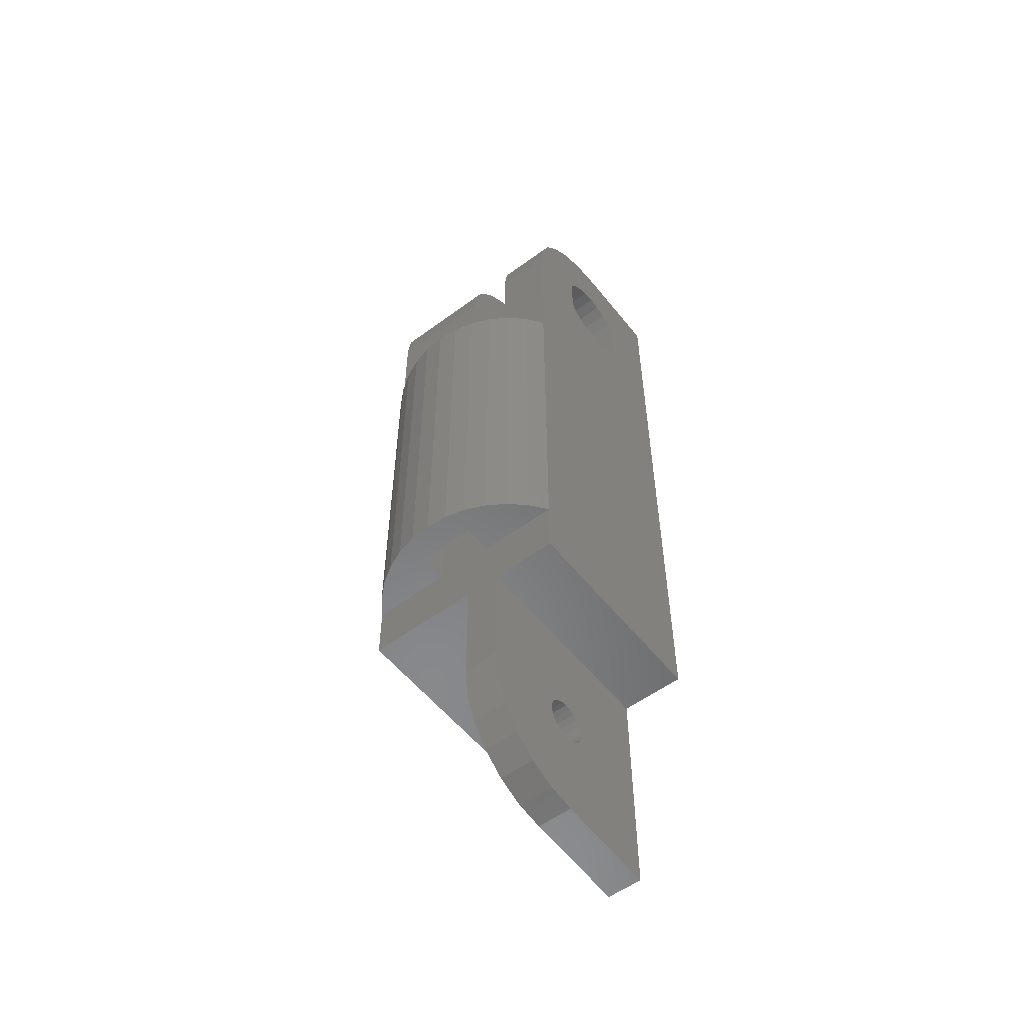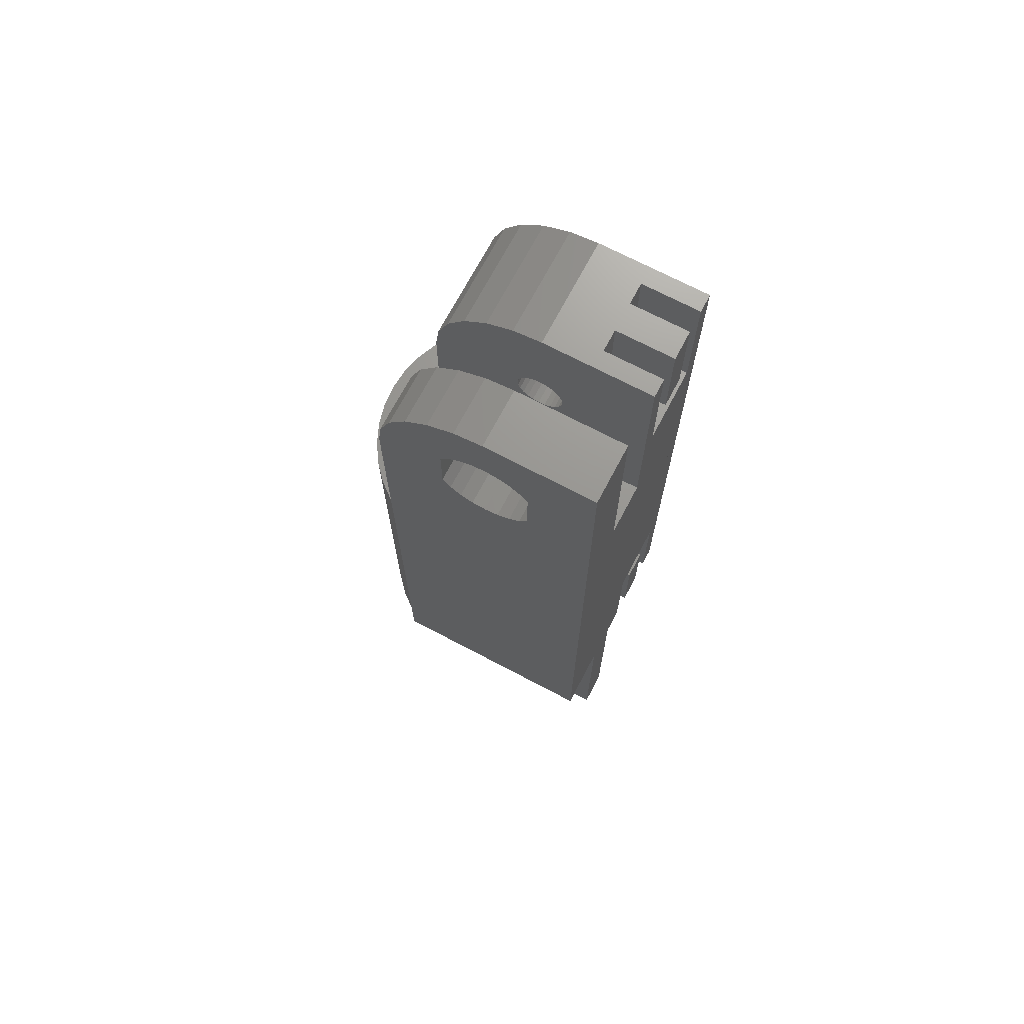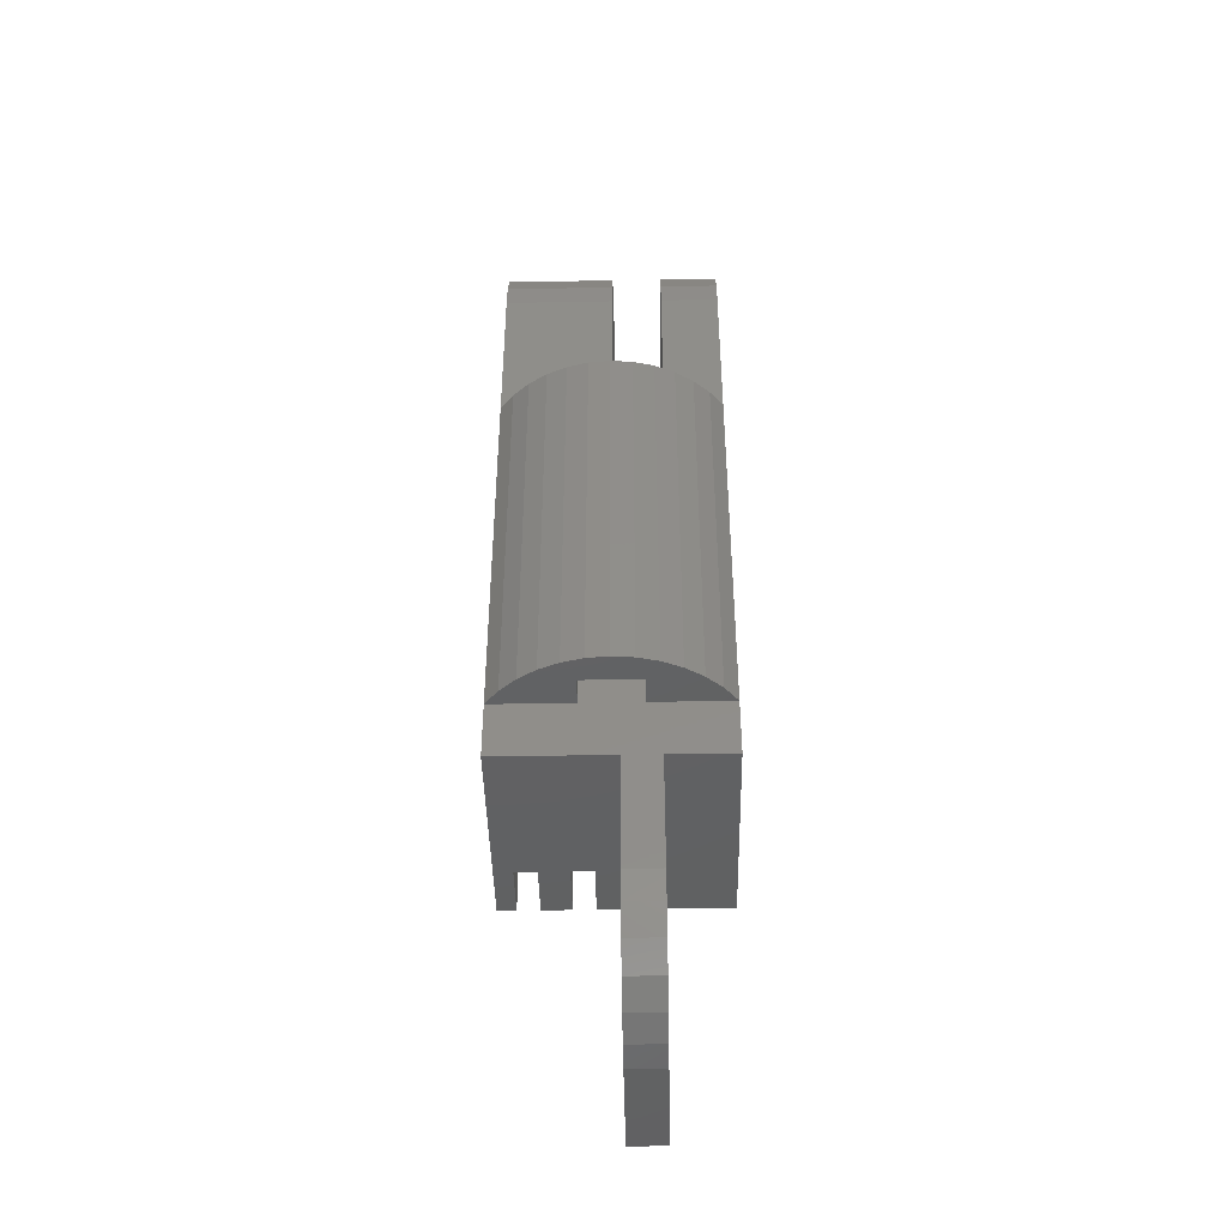
<metadata>
{"format":"stl","ext":"stl","renderer":"f3d","projection":"perspective","resolution":1024,"background":"white","views":[{"elev":-55.1,"azim":37.9,"up":"+Y"},{"elev":70.6,"azim":117.8,"up":"+Y"},{"elev":-43.8,"azim":1.2,"up":"+Y"}]}
</metadata>
<code>
# stl→obj: 350 verts, 716 faces
v 94.88 112 16.15
v 90.29 112 15
v 95.79 112 15
v 90.29 112 17
v 93.78 112 17.14
v 86.29 112 17
v 86.29 112 15
v 81.71 112 16.15
v 80.79 112 15
v 82.8 112 17.14
v 92.54 112 17.94
v 84.04 112 17.94
v 91.19 112 18.52
v 85.4 112 18.52
v 89.76 112 18.88
v 86.82 112 18.88
v 88.29 112 19
v 80.79 138.5 15
v 86.29 138.5 15
v 90.29 138.5 15
v 95.79 138.5 15
v 95.79 108 15
v 91.29 108 2.222e-12
v 95.79 108 2.217e-12
v 91.29 108 15
v 85.54 108 2.207e-12
v 83.54 108 4
v 83.54 108 2.203e-12
v 85.54 108 4
v 82.04 108 4
v 88.79 108 2.217e-12
v 87.04 108 4
v 87.04 108 2.207e-12
v 88.79 108 15
v 80.79 108 2.213e-12
v 82.04 108 2.203e-12
v 80.79 108 15
v 85.54 112.5 2
v 83.54 114.5 2
v 83.54 112.5 2
v 85.54 114.5 2
v 83.54 112.5 4
v 85.54 112.5 4
v 87.04 116.5 4
v 87.04 116.5 2.205e-12
v 82.04 116.5 4
v 82.04 116.5 2.188e-12
v 83.54 114.5 2.194e-12
v 85.54 114.5 2.199e-12
v 86.82 138.5 18.88
v 88.29 138.5 19
v 85.4 138.5 18.52
v 84.04 138.5 17.94
v 82.8 138.5 17.14
v 81.71 138.5 16.15
v 94.88 138.5 16.15
v 93.78 138.5 17.14
v 92.54 138.5 17.94
v 91.19 138.5 18.52
v 89.76 138.5 18.88
v 86.29 138.5 17
v 90.29 138.5 17
v 91.79 150 15
v 91.79 142 2.1e-12
v 91.79 142 15
v 91.79 148.5 7.962
v 91.79 148.4 7.55
v 91.79 148.7 8.343
v 91.79 148.9 8.666
v 91.79 149.3 8.91
v 91.79 149.7 9.058
v 91.79 150.1 9.099
v 91.79 152 14.74
v 91.79 150.5 9.032
v 91.79 150.9 8.86
v 91.79 151.2 8.595
v 91.79 151.5 8.256
v 91.79 151.6 7.866
v 91.79 151.6 7.45
v 91.79 149.2 6.14
v 91.79 157.5 2.1e-12
v 91.79 148.9 6.405
v 91.79 148.6 6.744
v 91.79 148.5 7.134
v 91.79 149.6 5.968
v 91.79 150 5.901
v 91.79 150.4 5.942
v 91.79 150.8 6.09
v 91.79 151.1 6.334
v 91.79 151.4 6.657
v 91.79 151.6 7.038
v 91.79 153.8 14
v 91.79 155.3 12.8
v 91.79 156.5 11.25
v 91.79 157.3 9.441
v 91.79 157.5 7.5
v 88.29 142 2.101e-12
v 88.29 148.9 6.405
v 88.29 142 15
v 88.29 149.2 6.14
v 88.29 157.5 2.101e-12
v 88.29 148.6 6.744
v 88.29 148.5 7.134
v 88.29 148.4 7.55
v 88.29 149.6 5.968
v 88.29 150 5.901
v 88.29 150.4 5.942
v 88.29 150.8 6.09
v 88.29 151.1 6.334
v 88.29 151.4 6.657
v 88.29 151.6 7.038
v 88.29 151.6 7.45
v 88.29 152 14.74
v 88.29 153.8 14
v 88.29 155.3 12.8
v 88.29 156.5 11.25
v 88.29 157.3 9.441
v 88.29 157.5 7.5
v 88.29 148.5 7.962
v 88.29 150 15
v 88.29 148.7 8.343
v 88.29 148.9 8.666
v 88.29 149.3 8.91
v 88.29 149.7 9.058
v 88.29 150.1 9.099
v 88.29 150.5 9.032
v 88.29 150.9 8.86
v 88.29 151.2 8.595
v 88.29 151.5 8.256
v 88.29 151.6 7.866
v 95.79 157.5 2.101e-12
v 95.79 148.3 4.469
v 95.79 147.6 5.025
v 95.79 147 5.75
v 95.79 146.7 6.594
v 95.79 146.5 7.5
v 95.79 151.8 4.469
v 95.79 152.5 5.025
v 95.79 153.1 5.75
v 95.79 153.4 6.594
v 95.79 153.5 7.5
v 95.79 153.8 14
v 95.79 155.3 12.8
v 95.79 156.5 11.25
v 95.79 157.3 9.441
v 95.79 157.5 7.5
v 95.79 147 9.25
v 95.79 150 15
v 95.79 146.7 8.406
v 95.79 147.6 9.975
v 95.79 148.3 10.53
v 95.79 151.8 10.53
v 95.79 152 14.74
v 95.79 152.5 9.975
v 95.79 153.1 9.25
v 95.79 153.4 8.406
v 80.79 146.7 8.406
v 80.79 146.5 7.5
v 80.79 147 9.25
v 80.79 150 15
v 80.79 147.6 9.975
v 80.79 148.3 10.53
v 80.79 151.8 10.53
v 80.79 152 14.74
v 80.79 152.5 9.975
v 80.79 153.8 14
v 80.79 153.1 9.25
v 80.79 153.4 8.406
v 80.79 153.5 7.5
v 80.79 157.5 2.101e-12
v 80.79 148.3 4.469
v 80.79 147.6 5.025
v 80.79 147 5.75
v 80.79 146.7 6.594
v 80.79 151.8 4.469
v 80.79 152.5 5.025
v 80.79 153.1 5.75
v 80.79 153.4 6.594
v 80.79 155.3 12.8
v 80.79 156.5 11.25
v 80.79 157.3 9.441
v 80.79 157.5 7.5
v 92.79 147 5.75
v 92.79 147.6 5.025
v 92.79 146.7 6.594
v 92.79 146.5 7.5
v 92.79 146.7 8.406
v 92.79 147 9.25
v 92.79 147.6 9.975
v 92.79 148.3 10.53
v 92.79 151.8 10.53
v 92.79 152.5 9.975
v 92.79 153.1 9.25
v 92.79 153.4 8.406
v 92.79 153.5 7.5
v 92.79 153.4 6.594
v 92.79 153.1 5.75
v 92.79 152.5 5.025
v 92.79 151.8 4.469
v 83.79 148.3 10.53
v 83.79 147.6 9.975
v 83.79 147 9.25
v 83.79 146.7 8.406
v 83.79 146.5 7.5
v 83.79 146.7 6.594
v 83.79 147 5.75
v 83.79 147.6 5.025
v 83.79 148.3 4.469
v 83.79 151.8 4.469
v 83.79 152.5 5.025
v 83.79 153.1 5.75
v 83.79 153.4 6.594
v 83.79 153.5 7.5
v 83.79 153.4 8.406
v 83.79 153.1 9.25
v 83.79 152.5 9.975
v 83.79 151.8 10.53
v 82.04 157.5 4
v 82.04 157.5 2.101e-12
v 83.54 157.5 4
v 85.54 157.5 4
v 87.04 157.5 4
v 87.04 157.5 2.101e-12
v 83.54 157.5 2.101e-12
v 85.54 157.5 2.101e-12
v 82.04 148.5 2.101e-12
v 87.04 148.5 4
v 87.04 148.5 2.101e-12
v 82.04 148.5 4
v 92.79 148.3 4.469
v 91.29 101.6 7.086
v 88.79 101.4 6.7
v 91.29 101.4 6.7
v 88.79 101.6 7.086
v 88.79 101.2 6.369
v 91.29 101.2 6.369
v 91.29 100.8 6.114
v 88.79 100.8 6.114
v 91.29 100.5 5.955
v 88.79 100.5 5.955
v 91.29 100 5.9
v 88.79 100 5.9
v 91.29 99.63 5.955
v 88.79 99.63 5.955
v 91.29 99.24 6.114
v 88.79 99.24 6.114
v 91.29 98.91 6.369
v 88.79 98.91 6.369
v 88.79 98.66 6.7
v 91.29 98.66 6.7
v 88.79 98.5 7.086
v 91.29 98.5 7.086
v 88.79 98.44 7.5
v 91.29 98.44 7.5
v 88.79 98.5 7.914
v 91.29 98.5 7.914
v 88.79 98.66 8.3
v 91.29 98.66 8.3
v 88.79 98.91 8.631
v 91.29 98.91 8.631
v 91.29 99.24 8.886
v 88.79 99.24 8.886
v 91.29 99.63 9.045
v 88.79 99.63 9.045
v 91.29 100 9.1
v 88.79 100 9.1
v 91.29 100.5 9.045
v 88.79 100.5 9.045
v 91.29 100.8 8.886
v 88.79 100.8 8.886
v 91.29 101.2 8.631
v 88.79 101.2 8.631
v 88.79 101.4 8.3
v 91.29 101.4 8.3
v 88.79 101.6 7.914
v 91.29 101.6 7.914
v 88.79 101.6 7.5
v 91.29 101.6 7.5
v 85.54 150.5 2
v 83.54 152.5 2
v 83.54 150.5 2
v 85.54 152.5 2
v 85.54 152.5 4
v 83.54 152.5 4
v 83.54 150.5 2.101e-12
v 85.54 150.5 2.101e-12
v 83.79 148.4 7.55
v 83.79 148.5 7.962
v 83.79 148.7 8.343
v 83.79 148.9 8.666
v 83.79 149.3 8.91
v 83.79 149.7 9.058
v 83.79 150.1 9.099
v 83.79 150.5 9.032
v 83.79 150.9 8.86
v 83.79 151.2 8.595
v 83.79 151.5 8.256
v 83.79 151.6 7.866
v 83.79 151.6 7.45
v 83.79 149.2 6.14
v 83.79 148.9 6.405
v 83.79 148.6 6.744
v 83.79 148.5 7.134
v 83.79 149.6 5.968
v 83.79 150 5.901
v 83.79 150.4 5.942
v 83.79 150.8 6.09
v 83.79 151.1 6.334
v 83.79 151.4 6.657
v 83.79 151.6 7.038
v 92.79 148.4 7.55
v 92.79 148.5 7.134
v 92.79 148.6 6.744
v 92.79 148.9 6.405
v 92.79 149.2 6.14
v 92.79 149.6 5.968
v 92.79 150 5.901
v 92.79 150.4 5.942
v 92.79 150.8 6.09
v 92.79 151.1 6.334
v 92.79 151.4 6.657
v 92.79 151.6 7.038
v 92.79 151.6 7.45
v 92.79 149.3 8.91
v 92.79 148.9 8.666
v 92.79 148.7 8.343
v 92.79 148.5 7.962
v 92.79 149.7 9.058
v 92.79 150.1 9.099
v 92.79 150.5 9.032
v 92.79 150.9 8.86
v 92.79 151.2 8.595
v 92.79 151.5 8.256
v 92.79 151.6 7.866
v 91.29 94.42 12.84
v 88.79 96.05 14.04
v 88.79 94.42 12.84
v 91.29 96.05 14.04
v 88.79 97.93 14.77
v 91.29 97.93 14.77
v 91.29 93.16 11.26
v 88.79 93.16 11.26
v 91.29 92.35 9.402
v 88.79 92.35 9.402
v 91.29 92.04 7.401
v 88.79 92.04 7.401
v 91.29 99.95 15
v 88.79 99.95 15
v 88.79 91.54 2.217e-12
v 91.29 91.54 2.216e-12
f 1 2 3
f 2 1 4
f 4 1 5
f 4 5 6
f 7 8 9
f 8 7 6
f 8 6 10
f 10 6 5
f 10 5 11
f 10 11 12
f 12 11 13
f 12 13 14
f 14 13 15
f 14 15 16
f 16 15 17
f 7 18 9
f 18 7 19
f 3 20 2
f 20 3 21
f 22 23 24
f 23 22 25
f 26 27 28
f 27 26 29
f 27 29 30
f 31 32 33
f 32 31 34
f 32 34 29
f 30 35 36
f 35 30 37
f 37 30 29
f 37 29 34
f 38 39 40
f 39 38 41
f 42 38 40
f 38 42 43
f 44 33 32
f 33 44 45
f 45 46 47
f 46 45 44
f 47 30 36
f 30 47 46
f 42 28 27
f 28 42 40
f 28 40 48
f 48 40 39
f 39 49 48
f 49 39 41
f 49 29 26
f 29 49 38
f 38 49 41
f 43 29 38
f 46 42 30
f 42 46 44
f 42 44 43
f 43 44 29
f 29 44 32
f 27 30 42
f 49 28 48
f 28 49 26
f 17 50 16
f 50 17 51
f 16 52 14
f 52 16 50
f 14 53 12
f 53 14 52
f 12 54 10
f 54 12 53
f 10 55 8
f 55 10 54
f 55 9 8
f 9 55 18
f 3 56 1
f 56 3 21
f 1 57 5
f 57 1 56
f 5 58 11
f 58 5 57
f 11 59 13
f 59 11 58
f 13 60 15
f 60 13 59
f 15 51 17
f 51 15 60
f 7 61 6
f 61 7 19
f 62 6 61
f 6 62 4
f 62 2 4
f 2 62 20
f 55 19 18
f 19 55 61
f 61 55 54
f 61 54 62
f 62 54 57
f 57 54 58
f 58 54 53
f 58 53 59
f 59 53 52
f 59 52 60
f 60 52 50
f 60 50 51
f 20 56 21
f 56 20 62
f 56 62 57
f 63 64 65
f 64 63 66
f 64 66 67
f 66 63 68
f 68 63 69
f 69 63 70
f 70 63 71
f 71 63 72
f 72 63 73
f 72 73 74
f 74 73 75
f 75 73 76
f 76 73 77
f 77 73 78
f 78 73 79
f 64 80 81
f 80 64 82
f 82 64 83
f 83 64 84
f 84 64 67
f 81 80 85
f 81 85 86
f 81 86 87
f 81 87 88
f 81 88 89
f 81 89 90
f 81 90 91
f 81 91 79
f 81 79 73
f 81 73 92
f 81 92 93
f 81 93 94
f 81 94 95
f 81 95 96
f 97 98 99
f 98 97 100
f 100 97 101
f 99 98 102
f 99 102 103
f 99 103 104
f 100 101 105
f 105 101 106
f 106 101 107
f 107 101 108
f 108 101 109
f 109 101 110
f 110 101 111
f 111 101 112
f 112 101 113
f 113 101 114
f 114 101 115
f 115 101 116
f 116 101 117
f 117 101 118
f 99 119 120
f 119 99 104
f 120 119 121
f 120 121 122
f 120 122 123
f 120 123 124
f 120 124 125
f 120 125 113
f 113 125 126
f 113 126 127
f 113 127 128
f 113 128 129
f 113 129 130
f 113 130 112
f 24 3 22
f 3 24 131
f 3 131 132
f 3 132 133
f 3 133 21
f 21 133 134
f 21 134 135
f 21 135 136
f 132 131 137
f 137 131 138
f 138 131 139
f 139 131 140
f 140 131 141
f 141 131 142
f 142 131 143
f 143 131 144
f 144 131 145
f 145 131 146
f 21 147 148
f 147 21 149
f 149 21 136
f 148 147 150
f 148 150 151
f 148 151 152
f 148 152 153
f 153 152 154
f 153 154 142
f 142 154 155
f 142 155 156
f 142 156 141
f 97 65 64
f 65 97 99
f 18 157 158
f 157 18 159
f 159 18 160
f 159 160 161
f 161 160 162
f 162 160 163
f 163 160 164
f 163 164 165
f 165 164 166
f 165 166 167
f 167 166 168
f 168 166 169
f 9 35 37
f 35 9 170
f 170 9 171
f 171 9 172
f 172 9 18
f 172 18 173
f 173 18 174
f 174 18 158
f 170 171 175
f 170 175 176
f 170 176 177
f 170 177 178
f 170 178 169
f 170 169 166
f 170 166 179
f 170 179 180
f 170 180 181
f 170 181 182
f 183 133 184
f 133 183 134
f 185 134 183
f 134 185 135
f 186 135 185
f 135 186 136
f 187 136 186
f 136 187 149
f 188 149 187
f 149 188 147
f 189 147 188
f 147 189 150
f 151 189 190
f 189 151 150
f 154 191 192
f 191 154 152
f 154 193 155
f 193 154 192
f 155 194 156
f 194 155 193
f 156 195 141
f 195 156 194
f 141 196 140
f 196 141 195
f 140 197 139
f 197 140 196
f 139 198 138
f 198 139 197
f 137 198 199
f 198 137 138
f 200 161 162
f 161 200 201
f 161 202 159
f 202 161 201
f 159 203 157
f 203 159 202
f 157 204 158
f 204 157 203
f 158 205 174
f 205 158 204
f 174 206 173
f 206 174 205
f 173 207 172
f 207 173 206
f 207 171 172
f 171 207 208
f 209 176 175
f 176 209 210
f 210 177 176
f 177 210 211
f 211 178 177
f 178 211 212
f 212 169 178
f 169 212 213
f 213 168 169
f 168 213 214
f 214 167 168
f 167 214 215
f 215 165 167
f 165 215 216
f 216 163 165
f 163 216 217
f 170 218 219
f 218 170 182
f 218 182 220
f 220 182 221
f 221 182 222
f 222 182 118
f 223 118 101
f 118 223 222
f 224 221 225
f 221 224 220
f 153 92 73
f 92 153 142
f 142 93 92
f 93 142 143
f 95 144 145
f 144 95 94
f 181 116 117
f 116 181 180
f 180 115 116
f 115 180 179
f 96 145 146
f 145 96 95
f 120 164 160
f 164 120 113
f 113 166 164
f 166 113 114
f 148 73 63
f 73 148 153
f 114 179 166
f 179 114 115
f 94 143 144
f 143 94 93
f 182 117 118
f 117 182 181
f 226 227 228
f 227 226 229
f 222 228 227
f 228 222 223
f 219 229 226
f 229 219 218
f 208 175 171
f 175 208 209
f 217 162 163
f 162 217 200
f 230 137 199
f 137 230 132
f 152 190 191
f 190 152 151
f 133 230 184
f 230 133 132
f 96 131 81
f 131 96 146
f 231 232 233
f 232 231 234
f 233 235 236
f 235 233 232
f 237 235 238
f 235 237 236
f 239 238 240
f 238 239 237
f 241 240 242
f 240 241 239
f 243 242 244
f 242 243 241
f 245 244 246
f 244 245 243
f 247 246 248
f 246 247 245
f 249 247 248
f 247 249 250
f 251 250 249
f 250 251 252
f 253 252 251
f 252 253 254
f 255 254 253
f 254 255 256
f 257 256 255
f 256 257 258
f 259 258 257
f 258 259 260
f 261 259 262
f 259 261 260
f 263 262 264
f 262 263 261
f 265 264 266
f 264 265 263
f 267 266 268
f 266 267 265
f 269 268 270
f 268 269 267
f 271 270 272
f 270 271 269
f 271 273 274
f 273 271 272
f 274 275 276
f 275 274 273
f 276 277 278
f 277 276 275
f 278 234 231
f 234 278 277
f 279 280 281
f 280 279 282
f 283 280 282
f 280 283 284
f 279 285 286
f 285 279 281
f 225 279 286
f 279 225 282
f 282 225 283
f 283 225 221
f 222 283 221
f 220 229 218
f 229 220 284
f 229 284 227
f 227 284 283
f 227 283 222
f 280 285 281
f 285 280 224
f 224 280 284
f 224 284 220
f 203 205 204
f 205 203 202
f 205 202 206
f 206 202 201
f 206 201 207
f 207 201 200
f 207 200 208
f 208 200 287
f 287 200 288
f 288 200 289
f 289 200 290
f 290 200 291
f 291 200 217
f 291 217 292
f 292 217 293
f 293 217 294
f 294 217 295
f 295 217 296
f 296 217 297
f 297 217 298
f 298 217 299
f 208 300 209
f 300 208 301
f 301 208 302
f 302 208 303
f 303 208 287
f 209 300 304
f 209 304 305
f 209 305 306
f 209 306 307
f 209 307 308
f 209 308 309
f 209 309 310
f 209 310 299
f 209 299 217
f 209 217 216
f 209 216 210
f 210 216 215
f 210 215 211
f 211 215 214
f 211 214 212
f 212 214 213
f 185 187 186
f 187 185 183
f 187 183 188
f 188 183 184
f 188 184 189
f 189 184 230
f 189 230 190
f 190 230 311
f 311 230 312
f 312 230 313
f 313 230 314
f 314 230 315
f 315 230 199
f 315 199 316
f 316 199 317
f 317 199 318
f 318 199 319
f 319 199 320
f 320 199 321
f 321 199 322
f 322 199 323
f 190 324 191
f 324 190 325
f 325 190 326
f 326 190 327
f 327 190 311
f 191 324 328
f 191 328 329
f 191 329 330
f 191 330 331
f 191 331 332
f 191 332 333
f 191 333 334
f 191 334 323
f 191 323 199
f 191 199 198
f 191 198 192
f 192 198 197
f 192 197 193
f 193 197 196
f 193 196 194
f 194 196 195
f 225 285 224
f 285 225 286
f 334 79 323
f 79 334 78
f 314 80 82
f 80 314 315
f 329 71 72
f 71 329 328
f 111 309 110
f 309 111 310
f 128 295 296
f 295 128 127
f 128 297 129
f 297 128 296
f 100 304 300
f 304 100 105
f 124 291 292
f 291 124 123
f 126 293 294
f 293 126 125
f 301 102 98
f 102 301 302
f 303 102 302
f 102 303 103
f 123 290 291
f 290 123 122
f 287 103 303
f 103 287 104
f 105 305 304
f 305 105 106
f 127 294 295
f 294 127 126
f 112 298 299
f 298 112 130
f 106 306 305
f 306 106 107
f 290 121 289
f 121 290 122
f 107 307 306
f 307 107 108
f 111 299 310
f 299 111 112
f 328 70 71
f 70 328 324
f 83 314 82
f 314 83 313
f 289 119 288
f 119 289 121
f 67 327 311
f 327 67 66
f 84 311 312
f 311 84 67
f 130 297 298
f 297 130 129
f 323 91 322
f 91 323 79
f 322 90 321
f 90 322 91
f 321 89 320
f 89 321 90
f 319 89 88
f 89 319 320
f 318 88 87
f 88 318 319
f 317 87 86
f 87 317 318
f 316 86 85
f 86 316 317
f 315 85 80
f 85 315 316
f 66 326 327
f 326 66 68
f 68 325 326
f 325 68 69
f 324 69 70
f 69 324 325
f 125 292 293
f 292 125 124
f 332 75 76
f 75 332 331
f 98 300 301
f 300 98 100
f 84 313 83
f 313 84 312
f 288 104 287
f 104 288 119
f 333 76 77
f 76 333 332
f 331 74 75
f 74 331 330
f 333 78 334
f 78 333 77
f 108 308 307
f 308 108 109
f 330 72 74
f 72 330 329
f 109 309 308
f 309 109 110
f 335 336 337
f 336 335 338
f 338 339 336
f 339 338 340
f 341 337 342
f 337 341 335
f 343 342 344
f 342 343 341
f 345 344 346
f 344 345 343
f 347 34 348
f 34 347 2
f 2 347 25
f 2 25 3
f 3 25 22
f 34 9 37
f 9 34 7
f 7 34 19
f 19 34 99
f 19 99 120
f 99 34 20
f 99 20 65
f 20 34 2
f 65 20 21
f 65 21 63
f 63 21 148
f 18 120 160
f 120 18 19
f 339 347 348
f 347 339 340
f 345 349 350
f 349 345 346
f 23 345 350
f 345 23 343
f 343 23 245
f 343 245 247
f 343 247 341
f 341 247 250
f 341 250 335
f 335 250 252
f 335 252 338
f 338 252 254
f 338 254 340
f 245 23 243
f 243 23 241
f 241 23 239
f 239 23 237
f 237 23 236
f 236 23 233
f 233 23 231
f 231 23 278
f 278 23 25
f 340 256 347
f 256 340 254
f 347 256 258
f 347 258 260
f 347 260 261
f 347 261 263
f 347 263 265
f 347 265 25
f 25 265 267
f 25 267 269
f 25 269 271
f 25 271 274
f 25 274 276
f 25 276 278
f 228 47 226
f 47 228 45
f 219 35 170
f 35 219 36
f 36 219 226
f 36 226 47
f 131 64 81
f 101 228 223
f 228 101 45
f 45 101 33
f 33 101 97
f 33 97 31
f 31 97 64
f 31 64 349
f 349 64 23
f 23 64 24
f 24 64 131
f 350 349 23
f 339 255 253
f 255 339 348
f 255 348 257
f 257 348 259
f 259 348 262
f 262 348 264
f 264 348 266
f 266 348 34
f 266 34 268
f 268 34 270
f 270 34 272
f 272 34 273
f 273 34 275
f 275 34 277
f 346 31 349
f 31 346 344
f 31 344 246
f 246 344 248
f 248 344 342
f 248 342 249
f 249 342 337
f 249 337 251
f 251 337 336
f 251 336 253
f 253 336 339
f 31 246 244
f 31 244 242
f 31 242 240
f 31 240 238
f 31 238 235
f 31 235 232
f 31 232 234
f 31 234 277
f 31 277 34

</code>
